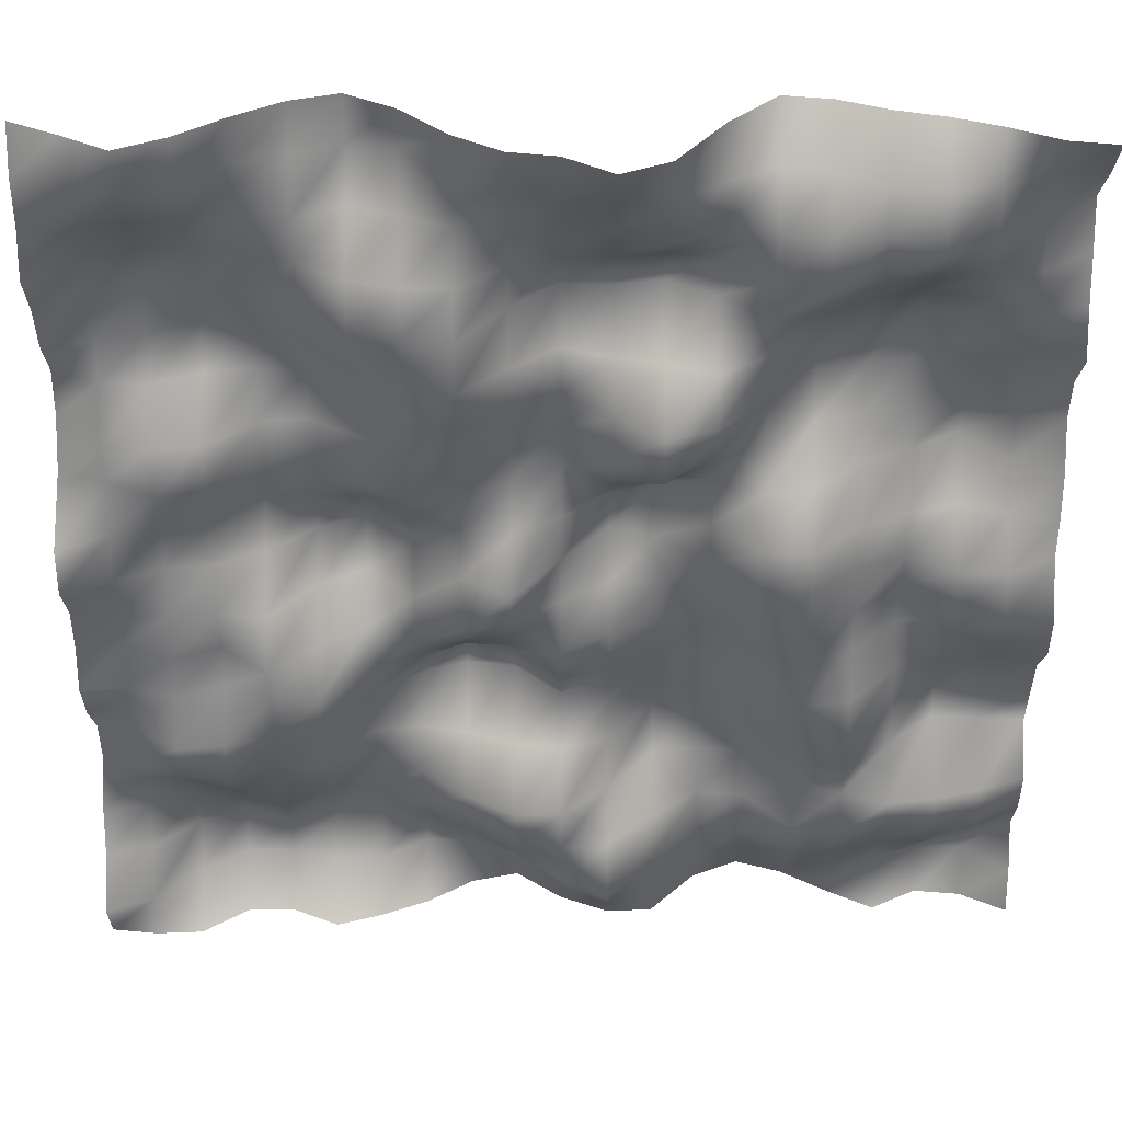
<metadata>
{"format":"obj","ext":"obj","renderer":"f3d","projection":"perspective","resolution":1024,"background":"white","views":[{"elev":39.1,"azim":-179.9,"up":"+Z"}]}
</metadata>
<code>
o TerrainMesh
v -5 0.09384 -5
v -4.5 -0.1597 -5
v -4 -0.2089 -5
v -3.5 0.05652 -5
v -3 -0.2081 -5
v -2.5 -0.5069 -5
v -2 -0.6692 -5
v -1.5 -0.4401 -5
v -1 0.09354 -5
v -0.5 0.1034 -5
v 0 -0.1014 -5
v 0.5 -0.4751 -5
v 1 -0.3547 -5
v 1.5 -0.03551 -5
v 2 0.1741 -5
v 2.5 0.3289 -5
v 3 0.09547 -5
v 3.5 0.09958 -5
v 4 0.437 -5
v 4.5 0.463 -5
v 5 0.4058 -5
v -5 -0.03419 -4.5
v -4.5 -0.4207 -4.5
v -4 -0.427 -4.5
v -3.5 -0.229 -4.5
v -3 -0.1004 -4.5
v -2.5 -0.1212 -4.5
v -2 -0.462 -4.5
v -1.5 -0.2781 -4.5
v -1 0.198 -4.5
v -0.5 0.467 -4.5
v 0 0.1959 -4.5
v 0.5 -0.3495 -4.5
v 1 -0.5136 -4.5
v 1.5 -0.5297 -4.5
v 2 -0.2444 -4.5
v 2.5 -0.2522 -4.5
v 3 -0.3417 -4.5
v 3.5 -0.3451 -4.5
v 4 -0.0508 -4.5
v 4.5 0.4064 -4.5
v 5 0.6119 -4.5
v -5 -0.3035 -4
v -4.5 -0.2799 -4
v -4 -0.002026 -4
v -3.5 0.01552 -4
v -3 0.1523 -4
v -2.5 0.1365 -4
v -2 -0.1603 -4
v -1.5 -0.2397 -4
v -1 0.2626 -4
v -0.5 0.8794 -4
v 0 0.6179 -4
v 0.5 0.1864 -4
v 1 -0.2048 -4
v 1.5 -0.4199 -4
v 2 -0.4064 -4
v 2.5 -0.415 -4
v 3 -0.3126 -4
v 3.5 -0.4748 -4
v 4 -0.3185 -4
v 4.5 0.09654 -4
v 5 0.2124 -4
v -5 -0.03736 -3.5
v -4.5 0.227 -3.5
v -4 0.3049 -3.5
v -3.5 0.3051 -3.5
v -3 0.4084 -3.5
v -2.5 0.2943 -3.5
v -2 -0.2136 -3.5
v -1.5 -0.2738 -3.5
v -1 0.1362 -3.5
v -0.5 0.5611 -3.5
v 0 0.6215 -3.5
v 0.5 0.5767 -3.5
v 1 0.1969 -3.5
v 1.5 -0.1036 -3.5
v 2 -0.3161 -3.5
v 2.5 -0.3452 -3.5
v 3 -0.0234 -3.5
v 3.5 -0.1561 -3.5
v 4 -0.1828 -3.5
v 4.5 -0.02944 -3.5
v 5 0.04199 -3.5
v -5 0.04665 -3
v -4.5 0.23 -3
v -4 0.3694 -3
v -3.5 0.4473 -3
v -3 0.2972 -3
v -2.5 0.07402 -3
v -2 -0.3987 -3
v -1.5 -0.4346 -3
v -1 -0.377 -3
v -0.5 0.2011 -3
v 0 0.6165 -3
v 0.5 0.6139 -3
v 1 0.3484 -3
v 1.5 -0.07405 -3
v 2 -0.2126 -3
v 2.5 0.08311 -3
v 3 0.1923 -3
v 3.5 0.2588 -3
v 4 0.0756 -3
v 4.5 0.03151 -3
v 5 -0.3056 -3
v -5 -0.3607 -2.5
v -4.5 -0.3729 -2.5
v -4 -0.4017 -2.5
v -3.5 0.02119 -2.5
v -3 0.4599 -2.5
v -2.5 0.3022 -2.5
v -2 -0.2429 -2.5
v -1.5 -0.4823 -2.5
v -1 -0.62 -2.5
v -0.5 -0.03636 -2.5
v 0 0.116 -2.5
v 0.5 0.0448 -2.5
v 1 -0.1403 -2.5
v 1.5 -0.2339 -2.5
v 2 -0.1517 -2.5
v 2.5 0.3383 -2.5
v 3 0.3582 -2.5
v 3.5 0.6385 -2.5
v 4 0.5553 -2.5
v 4.5 0.3953 -2.5
v 5 -0.2365 -2.5
v -5 -0.2341 -2
v -4.5 -0.2864 -2
v -4 -0.4397 -2
v -3.5 -0.02957 -2
v -3 0.4711 -2
v -2.5 0.5141 -2
v -2 0.01318 -2
v -1.5 -0.2771 -2
v -1 -0.3281 -2
v -0.5 -0.1263 -2
v 0 -0.1995 -2
v 0.5 -0.6462 -2
v 1 -0.7178 -2
v 1.5 -0.5454 -2
v 2 -0.1986 -2
v 2.5 0.3652 -2
v 3 0.4978 -2
v 3.5 0.6279 -2
v 4 0.6821 -2
v 4.5 0.3102 -2
v 5 0.1227 -2
v -5 -0.1087 -1.5
v -4.5 -0.218 -1.5
v -4 -0.1684 -1.5
v -3.5 -0.04527 -1.5
v -3 0.462 -1.5
v -2.5 0.5656 -1.5
v -2 0.1019 -1.5
v -1.5 -0.3652 -1.5
v -1 -0.2216 -1.5
v -0.5 -0.006432 -1.5
v 0 0.1212 -1.5
v 0.5 -0.3048 -1.5
v 1 -0.6531 -1.5
v 1.5 -0.2071 -1.5
v 2 0.1473 -1.5
v 2.5 0.4994 -1.5
v 3 0.4849 -1.5
v 3.5 0.2625 -1.5
v 4 0.4191 -1.5
v 4.5 0.2716 -1.5
v 5 0.3223 -1.5
v -5 0.2985 -1
v -4.5 0.1158 -1
v -4 -0.0577 -1
v -3.5 -0.2085 -1
v -3 0.2046 -1
v -2.5 0.5951 -1
v -2 0.2689 -1
v -1.5 -0.2226 -1
v -1 -0.1788 -1
v -0.5 -0.04026 -1
v 0 0.319 -1
v 0.5 0.1584 -1
v 1 0.1429 -1
v 1.5 0.1272 -1
v 2 -0.1232 -1
v 2.5 0.2027 -1
v 3 0.6143 -1
v 3.5 0.2119 -1
v 4 0.4079 -1
v 4.5 0.1567 -1
v 5 0.2207 -1
v -5 0.3637 -0.5
v -4.5 0.3937 -0.5
v -4 0.2515 -0.5
v -3.5 -0.2095 -0.5
v -3 0.2154 -0.5
v -2.5 0.6238 -0.5
v -2 0.5372 -0.5
v -1.5 -0.1056 -0.5
v -1 -0.2499 -0.5
v -0.5 -0.2578 -0.5
v 0 0.05318 -0.5
v 0.5 0.4423 -0.5
v 1 0.5355 -0.5
v 1.5 0.003295 -0.5
v 2 -0.4773 -0.5
v 2.5 -0.2123 -0.5
v 3 0.3262 -0.5
v 3.5 0.2733 -0.5
v 4 0.3104 -0.5
v 4.5 0.3188 -0.5
v 5 0.2513 -0.5
v -5 -0.01874 0
v -4.5 0.2247 0
v -4 0.2193 0
v -3.5 -0.06663 0
v -3 0.1229 0
v -2.5 0.5603 0
v -2 0.5822 0
v -1.5 0.1064 0
v -1 -0.4035 0
v -0.5 -0.5442 0
v 0 0 0
v 0.5 0.6278 0
v 1 0.299 0
v 1.5 -0.2818 0
v 2 -0.7264 0
v 2.5 -0.5231 0
v 3 -0.1509 0
v 3.5 0.09176 0
v 4 0.1498 0
v 4.5 0.3748 0
v 5 0.5643 0
v -5 -0.02652 0.5
v -4.5 -0.1437 0.5
v -4 -0.2703 0.5
v -3.5 -0.1293 0.5
v -3 0.1211 0.5
v -2.5 0.5423 0.5
v -2 0.5138 0.5
v -1.5 0.06208 0.5
v -1 -0.6377 0.5
v -0.5 -0.4388 0.5
v 0 -0.0708 0.5
v 0.5 0.2578 0.5
v 1 0.1371 0.5
v 1.5 0.06686 0.5
v 2 -0.429 0.5
v 2.5 -0.4351 0.5
v 3 -0.4488 0.5
v 3.5 -0.0216 0.5
v 4 0.0744 0.5
v 4.5 0.2488 0.5
v 5 0.5168 0.5
v -5 -0.1136 1
v -4.5 -0.3551 1
v -4 -0.8327 1
v -3.5 -0.5345 1
v -3 -0.307 1
v -2.5 0.1418 1
v -2 0.1952 1
v -1.5 -0.04893 1
v -1 -0.06232 1
v -0.5 0.03826 1
v 0 -0.2154 1
v 0.5 0.03226 1
v 1 0.1788 1
v 1.5 0.3702 1
v 2 0.04007 1
v 2.5 -0.1213 1
v 3 -0.1063 1
v 3.5 0.182 1
v 4 0.2724 1
v 4.5 0.03086 1
v 5 -0.1464 1
v -5 -0.3694 1.5
v -4.5 -0.4707 1.5
v -4 -0.6301 1.5
v -3.5 -0.5796 1.5
v -3 -0.4787 1.5
v -2.5 -0.3238 1.5
v -2 -0.07634 1.5
v -1.5 0.2315 1.5
v -1 0.6961 1.5
v -0.5 0.355 1.5
v 0 -0.182 1.5
v 0.5 -0.03152 1.5
v 1 0.1832 1.5
v 1.5 0.3652 1.5
v 2 -0.0732 1.5
v 2.5 -0.3568 1.5
v 3 -0.3034 1.5
v 3.5 0.1121 1.5
v 4 0.1701 1.5
v 4.5 0.1555 1.5
v 5 -0.4156 1.5
v -5 -0.2897 2
v -4.5 -0.53 2
v -4 -0.6429 2
v -3.5 -0.7092 2
v -3 -0.6055 2
v -2.5 -0.5628 2
v -2 0.03364 2
v -1.5 0.521 2
v -1 0.665 2
v -0.5 0.3191 2
v 0 -0.08719 2
v 0.5 0.2772 2
v 1 0.4881 2
v 1.5 0.3719 2
v 2 -0.01318 2
v 2.5 -0.4674 2
v 3 -0.501 2
v 3.5 -0.4311 2
v 4 -0.2497 2
v 4.5 -0.2501 2
v 5 -0.4658 2
v -5 0.1006 2.5
v -4.5 -0.07342 2.5
v -4 -0.3357 2.5
v -3.5 -0.7455 2.5
v -3 -0.5523 2.5
v -2.5 -0.3412 2.5
v -2 -0.003669 2.5
v -1.5 0.3071 2.5
v -1 0.13 2.5
v -0.5 0.03226 2.5
v 0 -0.1463 2.5
v 0.5 0.2092 2.5
v 1 0.6626 2.5
v 1.5 0.5022 2.5
v 2 0.2577 2.5
v 2.5 -0.3022 2.5
v 3 -0.5213 2.5
v 3.5 -0.6073 2.5
v 4 -0.3454 2.5
v 4.5 -0.2688 2.5
v 5 -0.1463 2.5
v -5 -0.1217 3
v -4.5 0.03707 3
v -4 -0.06734 3
v -3.5 -0.4094 3
v -3 -0.242 3
v -2.5 0.01466 3
v -2 0.1037 3
v -1.5 -0.294 3
v -1 -0.5699 3
v -0.5 -0.4842 3
v 0 -0.5132 3
v 0.5 -0.09123 3
v 1 0.5328 3
v 1.5 0.4606 3
v 2 0.4404 3
v 2.5 -0.05063 3
v 3 -0.2972 3
v 3.5 -0.404 3
v 4 -0.4438 3
v 4.5 -0.4519 3
v 5 -0.02149 3
v -5 -0.2849 3.5
v -4.5 0.04121 3.5
v -4 0.1868 3.5
v -3.5 0.1431 3.5
v -3 0.2541 3.5
v -2.5 0.4357 3.5
v -2 0.2453 3.5
v -1.5 -0.1786 3.5
v -1 -0.2556 3.5
v -0.5 -0.1809 3.5
v 0 -0.1719 3.5
v 0.5 -0.03638 3.5
v 1 0.3703 3.5
v 1.5 0.3434 3.5
v 2 0.2204 3.5
v 2.5 -0.06959 3.5
v 3 -0.2973 3.5
v 3.5 -0.3051 3.5
v 4 -0.2666 3.5
v 4.5 -0.1207 3.5
v 5 0.2541 3.5
v -5 -0.4722 4
v -4.5 -0.06924 4
v -4 0.3241 4
v -3.5 0.5382 4
v -3 0.2964 4
v -2.5 0.2947 4
v -2 0.2349 4
v -1.5 0.1584 4
v -1 0.389 4
v -0.5 0.1233 4
v 0 0.001669 4
v 0.5 0.03813 4
v 1 0.0813 4
v 1.5 -0.1185 4
v 2 -0.2996 4
v 2.5 -0.07137 4
v 3 -0.1116 4
v 3.5 -0.04235 4
v 4 0.002026 4
v 4.5 0.1395 4
v 5 0.1056 4
v -5 -0.04227 4.5
v -4.5 -0.05676 4.5
v -4 0.1803 4.5
v -3.5 0.3035 4.5
v -3 0.2038 4.5
v -2.5 -0.0285 4.5
v -2 -0.1343 4.5
v -1.5 0.1124 4.5
v -1 0.4711 4.5
v -0.5 0.5614 4.5
v 0 0.3543 4.5
v 0.5 0.2892 4.5
v 1 0.2103 4.5
v 1.5 -0.4693 4.5
v 2 -0.5697 4.5
v 2.5 -0.3117 4.5
v 3 -0.2079 4.5
v 3.5 0.3067 4.5
v 4 0.4078 4.5
v 4.5 0.4207 4.5
v 5 0.09029 4.5
v -5 0.3163 5
v -4.5 0.239 5
v -4 0.002893 5
v -3.5 -0.1796 5
v -3 -0.3023 5
v -2.5 -0.4969 5
v -2 -0.5677 5
v -1.5 -0.07909 5
v -1 0.6 5
v -0.5 0.8273 5
v 0 0.5213 5
v 0.5 0.4417 5
v 1 0.1436 5
v 1.5 -0.3253 5
v 2 -0.5994 5
v 2.5 -0.457 5
v 3 -0.1619 5
v 3.5 0.1949 5
v 4 0.4318 5
v 4.5 0.1516 5
v 5 -0.09384 5
f 1 2 22
f 2 23 22
f 2 3 23
f 3 24 23
f 3 4 24
f 4 25 24
f 4 5 25
f 5 26 25
f 5 6 26
f 6 27 26
f 6 7 27
f 7 28 27
f 7 8 28
f 8 29 28
f 8 9 29
f 9 30 29
f 9 10 30
f 10 31 30
f 10 11 31
f 11 32 31
f 11 12 32
f 12 33 32
f 12 13 33
f 13 34 33
f 13 14 34
f 14 35 34
f 14 15 35
f 15 36 35
f 15 16 36
f 16 37 36
f 16 17 37
f 17 38 37
f 17 18 38
f 18 39 38
f 18 19 39
f 19 40 39
f 19 20 40
f 20 41 40
f 20 21 41
f 21 42 41
f 22 23 43
f 23 44 43
f 23 24 44
f 24 45 44
f 24 25 45
f 25 46 45
f 25 26 46
f 26 47 46
f 26 27 47
f 27 48 47
f 27 28 48
f 28 49 48
f 28 29 49
f 29 50 49
f 29 30 50
f 30 51 50
f 30 31 51
f 31 52 51
f 31 32 52
f 32 53 52
f 32 33 53
f 33 54 53
f 33 34 54
f 34 55 54
f 34 35 55
f 35 56 55
f 35 36 56
f 36 57 56
f 36 37 57
f 37 58 57
f 37 38 58
f 38 59 58
f 38 39 59
f 39 60 59
f 39 40 60
f 40 61 60
f 40 41 61
f 41 62 61
f 41 42 62
f 42 63 62
f 43 44 64
f 44 65 64
f 44 45 65
f 45 66 65
f 45 46 66
f 46 67 66
f 46 47 67
f 47 68 67
f 47 48 68
f 48 69 68
f 48 49 69
f 49 70 69
f 49 50 70
f 50 71 70
f 50 51 71
f 51 72 71
f 51 52 72
f 52 73 72
f 52 53 73
f 53 74 73
f 53 54 74
f 54 75 74
f 54 55 75
f 55 76 75
f 55 56 76
f 56 77 76
f 56 57 77
f 57 78 77
f 57 58 78
f 58 79 78
f 58 59 79
f 59 80 79
f 59 60 80
f 60 81 80
f 60 61 81
f 61 82 81
f 61 62 82
f 62 83 82
f 62 63 83
f 63 84 83
f 64 65 85
f 65 86 85
f 65 66 86
f 66 87 86
f 66 67 87
f 67 88 87
f 67 68 88
f 68 89 88
f 68 69 89
f 69 90 89
f 69 70 90
f 70 91 90
f 70 71 91
f 71 92 91
f 71 72 92
f 72 93 92
f 72 73 93
f 73 94 93
f 73 74 94
f 74 95 94
f 74 75 95
f 75 96 95
f 75 76 96
f 76 97 96
f 76 77 97
f 77 98 97
f 77 78 98
f 78 99 98
f 78 79 99
f 79 100 99
f 79 80 100
f 80 101 100
f 80 81 101
f 81 102 101
f 81 82 102
f 82 103 102
f 82 83 103
f 83 104 103
f 83 84 104
f 84 105 104
f 85 86 106
f 86 107 106
f 86 87 107
f 87 108 107
f 87 88 108
f 88 109 108
f 88 89 109
f 89 110 109
f 89 90 110
f 90 111 110
f 90 91 111
f 91 112 111
f 91 92 112
f 92 113 112
f 92 93 113
f 93 114 113
f 93 94 114
f 94 115 114
f 94 95 115
f 95 116 115
f 95 96 116
f 96 117 116
f 96 97 117
f 97 118 117
f 97 98 118
f 98 119 118
f 98 99 119
f 99 120 119
f 99 100 120
f 100 121 120
f 100 101 121
f 101 122 121
f 101 102 122
f 102 123 122
f 102 103 123
f 103 124 123
f 103 104 124
f 104 125 124
f 104 105 125
f 105 126 125
f 106 107 127
f 107 128 127
f 107 108 128
f 108 129 128
f 108 109 129
f 109 130 129
f 109 110 130
f 110 131 130
f 110 111 131
f 111 132 131
f 111 112 132
f 112 133 132
f 112 113 133
f 113 134 133
f 113 114 134
f 114 135 134
f 114 115 135
f 115 136 135
f 115 116 136
f 116 137 136
f 116 117 137
f 117 138 137
f 117 118 138
f 118 139 138
f 118 119 139
f 119 140 139
f 119 120 140
f 120 141 140
f 120 121 141
f 121 142 141
f 121 122 142
f 122 143 142
f 122 123 143
f 123 144 143
f 123 124 144
f 124 145 144
f 124 125 145
f 125 146 145
f 125 126 146
f 126 147 146
f 127 128 148
f 128 149 148
f 128 129 149
f 129 150 149
f 129 130 150
f 130 151 150
f 130 131 151
f 131 152 151
f 131 132 152
f 132 153 152
f 132 133 153
f 133 154 153
f 133 134 154
f 134 155 154
f 134 135 155
f 135 156 155
f 135 136 156
f 136 157 156
f 136 137 157
f 137 158 157
f 137 138 158
f 138 159 158
f 138 139 159
f 139 160 159
f 139 140 160
f 140 161 160
f 140 141 161
f 141 162 161
f 141 142 162
f 142 163 162
f 142 143 163
f 143 164 163
f 143 144 164
f 144 165 164
f 144 145 165
f 145 166 165
f 145 146 166
f 146 167 166
f 146 147 167
f 147 168 167
f 148 149 169
f 149 170 169
f 149 150 170
f 150 171 170
f 150 151 171
f 151 172 171
f 151 152 172
f 152 173 172
f 152 153 173
f 153 174 173
f 153 154 174
f 154 175 174
f 154 155 175
f 155 176 175
f 155 156 176
f 156 177 176
f 156 157 177
f 157 178 177
f 157 158 178
f 158 179 178
f 158 159 179
f 159 180 179
f 159 160 180
f 160 181 180
f 160 161 181
f 161 182 181
f 161 162 182
f 162 183 182
f 162 163 183
f 163 184 183
f 163 164 184
f 164 185 184
f 164 165 185
f 165 186 185
f 165 166 186
f 166 187 186
f 166 167 187
f 167 188 187
f 167 168 188
f 168 189 188
f 169 170 190
f 170 191 190
f 170 171 191
f 171 192 191
f 171 172 192
f 172 193 192
f 172 173 193
f 173 194 193
f 173 174 194
f 174 195 194
f 174 175 195
f 175 196 195
f 175 176 196
f 176 197 196
f 176 177 197
f 177 198 197
f 177 178 198
f 178 199 198
f 178 179 199
f 179 200 199
f 179 180 200
f 180 201 200
f 180 181 201
f 181 202 201
f 181 182 202
f 182 203 202
f 182 183 203
f 183 204 203
f 183 184 204
f 184 205 204
f 184 185 205
f 185 206 205
f 185 186 206
f 186 207 206
f 186 187 207
f 187 208 207
f 187 188 208
f 188 209 208
f 188 189 209
f 189 210 209
f 190 191 211
f 191 212 211
f 191 192 212
f 192 213 212
f 192 193 213
f 193 214 213
f 193 194 214
f 194 215 214
f 194 195 215
f 195 216 215
f 195 196 216
f 196 217 216
f 196 197 217
f 197 218 217
f 197 198 218
f 198 219 218
f 198 199 219
f 199 220 219
f 199 200 220
f 200 221 220
f 200 201 221
f 201 222 221
f 201 202 222
f 202 223 222
f 202 203 223
f 203 224 223
f 203 204 224
f 204 225 224
f 204 205 225
f 205 226 225
f 205 206 226
f 206 227 226
f 206 207 227
f 207 228 227
f 207 208 228
f 208 229 228
f 208 209 229
f 209 230 229
f 209 210 230
f 210 231 230
f 211 212 232
f 212 233 232
f 212 213 233
f 213 234 233
f 213 214 234
f 214 235 234
f 214 215 235
f 215 236 235
f 215 216 236
f 216 237 236
f 216 217 237
f 217 238 237
f 217 218 238
f 218 239 238
f 218 219 239
f 219 240 239
f 219 220 240
f 220 241 240
f 220 221 241
f 221 242 241
f 221 222 242
f 222 243 242
f 222 223 243
f 223 244 243
f 223 224 244
f 224 245 244
f 224 225 245
f 225 246 245
f 225 226 246
f 226 247 246
f 226 227 247
f 227 248 247
f 227 228 248
f 228 249 248
f 228 229 249
f 229 250 249
f 229 230 250
f 230 251 250
f 230 231 251
f 231 252 251
f 232 233 253
f 233 254 253
f 233 234 254
f 234 255 254
f 234 235 255
f 235 256 255
f 235 236 256
f 236 257 256
f 236 237 257
f 237 258 257
f 237 238 258
f 238 259 258
f 238 239 259
f 239 260 259
f 239 240 260
f 240 261 260
f 240 241 261
f 241 262 261
f 241 242 262
f 242 263 262
f 242 243 263
f 243 264 263
f 243 244 264
f 244 265 264
f 244 245 265
f 245 266 265
f 245 246 266
f 246 267 266
f 246 247 267
f 247 268 267
f 247 248 268
f 248 269 268
f 248 249 269
f 249 270 269
f 249 250 270
f 250 271 270
f 250 251 271
f 251 272 271
f 251 252 272
f 252 273 272
f 253 254 274
f 254 275 274
f 254 255 275
f 255 276 275
f 255 256 276
f 256 277 276
f 256 257 277
f 257 278 277
f 257 258 278
f 258 279 278
f 258 259 279
f 259 280 279
f 259 260 280
f 260 281 280
f 260 261 281
f 261 282 281
f 261 262 282
f 262 283 282
f 262 263 283
f 263 284 283
f 263 264 284
f 264 285 284
f 264 265 285
f 265 286 285
f 265 266 286
f 266 287 286
f 266 267 287
f 267 288 287
f 267 268 288
f 268 289 288
f 268 269 289
f 269 290 289
f 269 270 290
f 270 291 290
f 270 271 291
f 271 292 291
f 271 272 292
f 272 293 292
f 272 273 293
f 273 294 293
f 274 275 295
f 275 296 295
f 275 276 296
f 276 297 296
f 276 277 297
f 277 298 297
f 277 278 298
f 278 299 298
f 278 279 299
f 279 300 299
f 279 280 300
f 280 301 300
f 280 281 301
f 281 302 301
f 281 282 302
f 282 303 302
f 282 283 303
f 283 304 303
f 283 284 304
f 284 305 304
f 284 285 305
f 285 306 305
f 285 286 306
f 286 307 306
f 286 287 307
f 287 308 307
f 287 288 308
f 288 309 308
f 288 289 309
f 289 310 309
f 289 290 310
f 290 311 310
f 290 291 311
f 291 312 311
f 291 292 312
f 292 313 312
f 292 293 313
f 293 314 313
f 293 294 314
f 294 315 314
f 295 296 316
f 296 317 316
f 296 297 317
f 297 318 317
f 297 298 318
f 298 319 318
f 298 299 319
f 299 320 319
f 299 300 320
f 300 321 320
f 300 301 321
f 301 322 321
f 301 302 322
f 302 323 322
f 302 303 323
f 303 324 323
f 303 304 324
f 304 325 324
f 304 305 325
f 305 326 325
f 305 306 326
f 306 327 326
f 306 307 327
f 307 328 327
f 307 308 328
f 308 329 328
f 308 309 329
f 309 330 329
f 309 310 330
f 310 331 330
f 310 311 331
f 311 332 331
f 311 312 332
f 312 333 332
f 312 313 333
f 313 334 333
f 313 314 334
f 314 335 334
f 314 315 335
f 315 336 335
f 316 317 337
f 317 338 337
f 317 318 338
f 318 339 338
f 318 319 339
f 319 340 339
f 319 320 340
f 320 341 340
f 320 321 341
f 321 342 341
f 321 322 342
f 322 343 342
f 322 323 343
f 323 344 343
f 323 324 344
f 324 345 344
f 324 325 345
f 325 346 345
f 325 326 346
f 326 347 346
f 326 327 347
f 327 348 347
f 327 328 348
f 328 349 348
f 328 329 349
f 329 350 349
f 329 330 350
f 330 351 350
f 330 331 351
f 331 352 351
f 331 332 352
f 332 353 352
f 332 333 353
f 333 354 353
f 333 334 354
f 334 355 354
f 334 335 355
f 335 356 355
f 335 336 356
f 336 357 356
f 337 338 358
f 338 359 358
f 338 339 359
f 339 360 359
f 339 340 360
f 340 361 360
f 340 341 361
f 341 362 361
f 341 342 362
f 342 363 362
f 342 343 363
f 343 364 363
f 343 344 364
f 344 365 364
f 344 345 365
f 345 366 365
f 345 346 366
f 346 367 366
f 346 347 367
f 347 368 367
f 347 348 368
f 348 369 368
f 348 349 369
f 349 370 369
f 349 350 370
f 350 371 370
f 350 351 371
f 351 372 371
f 351 352 372
f 352 373 372
f 352 353 373
f 353 374 373
f 353 354 374
f 354 375 374
f 354 355 375
f 355 376 375
f 355 356 376
f 356 377 376
f 356 357 377
f 357 378 377
f 358 359 379
f 359 380 379
f 359 360 380
f 360 381 380
f 360 361 381
f 361 382 381
f 361 362 382
f 362 383 382
f 362 363 383
f 363 384 383
f 363 364 384
f 364 385 384
f 364 365 385
f 365 386 385
f 365 366 386
f 366 387 386
f 366 367 387
f 367 388 387
f 367 368 388
f 368 389 388
f 368 369 389
f 369 390 389
f 369 370 390
f 370 391 390
f 370 371 391
f 371 392 391
f 371 372 392
f 372 393 392
f 372 373 393
f 373 394 393
f 373 374 394
f 374 395 394
f 374 375 395
f 375 396 395
f 375 376 396
f 376 397 396
f 376 377 397
f 377 398 397
f 377 378 398
f 378 399 398
f 379 380 400
f 380 401 400
f 380 381 401
f 381 402 401
f 381 382 402
f 382 403 402
f 382 383 403
f 383 404 403
f 383 384 404
f 384 405 404
f 384 385 405
f 385 406 405
f 385 386 406
f 386 407 406
f 386 387 407
f 387 408 407
f 387 388 408
f 388 409 408
f 388 389 409
f 389 410 409
f 389 390 410
f 390 411 410
f 390 391 411
f 391 412 411
f 391 392 412
f 392 413 412
f 392 393 413
f 393 414 413
f 393 394 414
f 394 415 414
f 394 395 415
f 395 416 415
f 395 396 416
f 396 417 416
f 396 397 417
f 397 418 417
f 397 398 418
f 398 419 418
f 398 399 419
f 399 420 419
f 400 401 421
f 401 422 421
f 401 402 422
f 402 423 422
f 402 403 423
f 403 424 423
f 403 404 424
f 404 425 424
f 404 405 425
f 405 426 425
f 405 406 426
f 406 427 426
f 406 407 427
f 407 428 427
f 407 408 428
f 408 429 428
f 408 409 429
f 409 430 429
f 409 410 430
f 410 431 430
f 410 411 431
f 411 432 431
f 411 412 432
f 412 433 432
f 412 413 433
f 413 434 433
f 413 414 434
f 414 435 434
f 414 415 435
f 415 436 435
f 415 416 436
f 416 437 436
f 416 417 437
f 417 438 437
f 417 418 438
f 418 439 438
f 418 419 439
f 419 440 439
f 419 420 440
f 420 441 440

</code>
